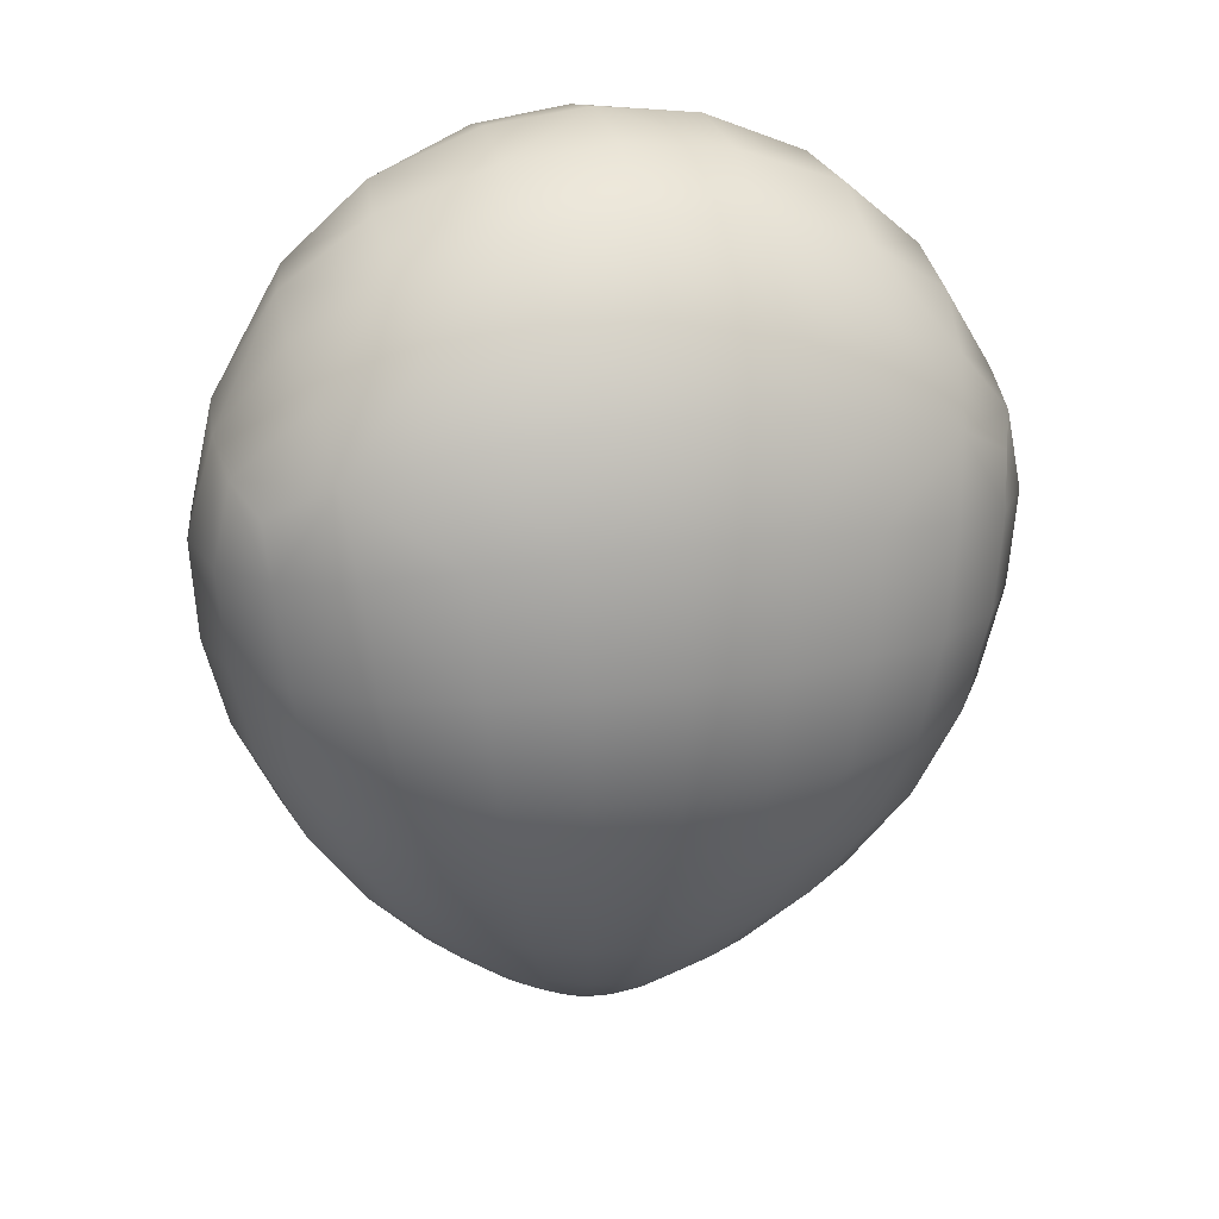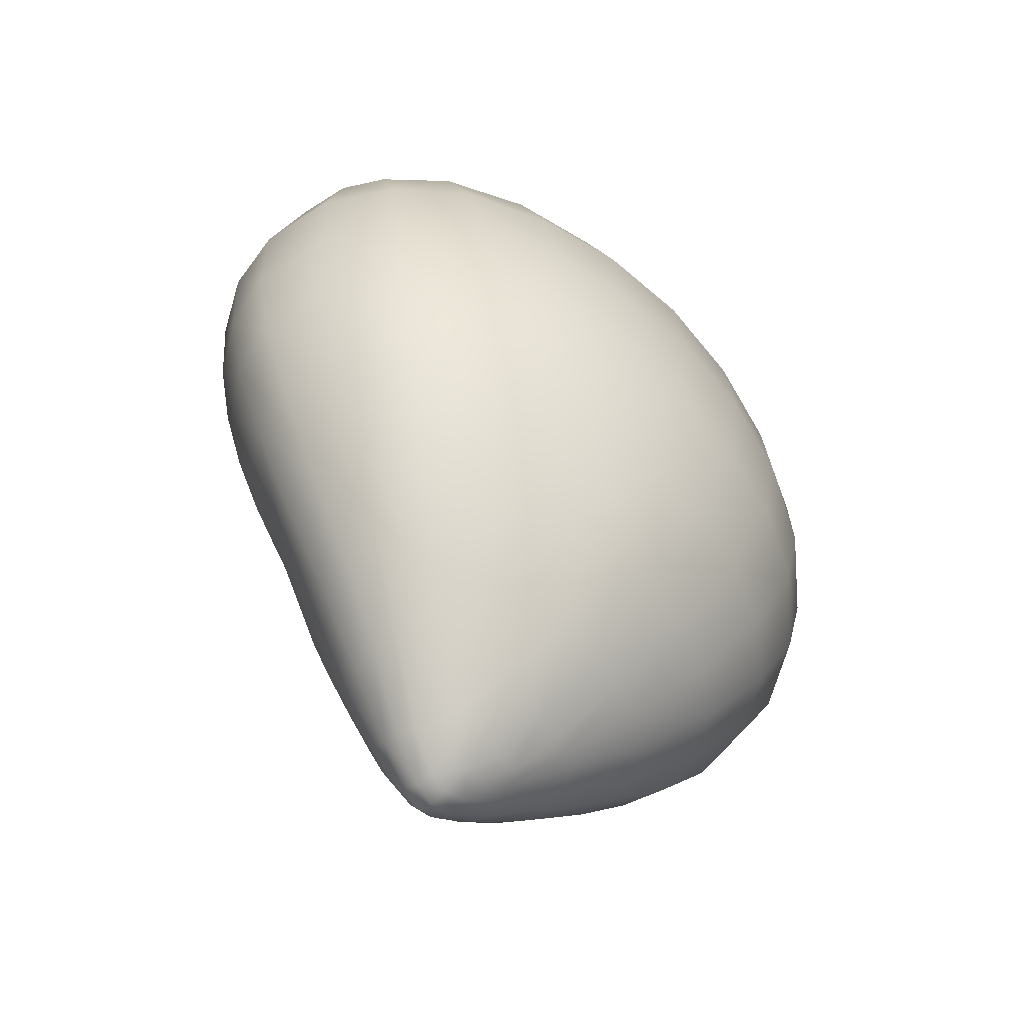
<metadata>
{"format":"obj","ext":"obj","renderer":"f3d","projection":"perspective","resolution":1024,"background":"white","views":[{"elev":23.1,"azim":-15.2,"up":"+Z"},{"elev":-62.8,"azim":-46.3,"up":"+Z"}]}
</metadata>
<code>
g pm0255_00_BodySkin
v -0.041 0.05893 -0.03076
v -0.03589 0.06458 -0.04775
v -0.04616 0.07251 -0.04688
v -0.05246 0.06845 -0.03101
v -0.05628 0.06728 -0.01356
v -0.04443 0.05766 -0.01245
v -0.02913 0.0733 -0.06339
v -0.03758 0.0792 -0.06204
v -0.05986 0.08037 -0.03111
v -0.06373 0.07947 -0.0145
v -0.06625 0.09334 -0.01507
v -0.06223 0.09391 -0.03055
v -0.0524 0.08271 -0.04682
v -0.05468 0.09477 -0.04591
v -0.02091 0.08336 -0.07662
v -0.02709 0.0874 -0.0752
v -0.01913 0.06921 -0.06435
v -0.01431 0.08081 -0.07772
v -0.009703 0.06683 -0.06508
v -0.01192 0.05751 -0.04917
v -3.416e-32 0.0566 -0.0494
v -1.42e-31 0.06593 -0.0655
v 1.504e-32 0.04902 -0.0307
v -0.01401 0.05012 -0.03069
v -0.02756 0.05295 -0.03068
v -0.01534 0.04749 -0.01078
v -0.03013 0.05109 -0.01146
v -0.02379 0.05989 -0.04862
v 1.436e-32 0.04633 -0.01052
v -0.007084 0.07901 -0.07861
v -0.01012 0.09147 -0.08681
v -0.004968 0.09027 -0.08761
v -1.786e-31 0.07834 -0.07911
v -2.752e-32 0.08993 -0.08794
v -0.01326 0.09274 -0.08623
v -0.003852 0.1102 -0.09672
v -0.004027 0.1131 -0.09533
v -0.01095 0.1111 -0.09112
v -0.0108 0.1079 -0.09257
v 3.939e-31 0.1136 -0.09644
v 4.067e-31 0.1108 -0.09765
v -0.004182 0.1156 -0.09211
v -0.01035 0.1145 -0.08843
v 3.305e-31 0.1159 -0.09279
v -0.02188 0.1032 -0.08369
v -0.02125 0.1085 -0.0825
v -0.01845 0.1137 -0.08117
v 2.184e-31 0.1182 -0.08689
v -0.005254 0.1177 -0.08686
v 7.963e-32 0.1204 -0.07971
v -0.007043 0.1196 -0.07992
v -0.00949 0.1163 -0.08571
v -0.0141 0.1169 -0.08044
v -0.01386 0.1291 0.05275
v -0.0272 0.1278 0.04552
v -0.02123 0.1366 0.03778
v -0.01135 0.1377 0.04479
v -0.01618 0.1163 0.05839
v -1.168e-33 0.1292 0.05428
v -9.512e-34 0.1162 0.06068
v -0.01752 0.1017 0.06141
v -0.0355 0.1034 0.05388
v -0.03209 0.1165 0.05105
v 2.383e-33 0.1015 0.06351
v 2.595e-33 0.1384 0.04669
v -0.01827 0.08682 0.05916
v -0.03721 0.08948 0.05204
v -0.01845 0.07322 0.0517
v 6.859e-33 0.08628 0.06112
v 1.076e-32 0.07234 0.05346
v -0.03681 0.07652 0.04583
v -0.05152 0.09388 0.0401
v -0.05174 0.08181 0.03576
v -0.06298 0.089 0.01989
v -0.06157 0.09997 0.02206
v -0.06739 0.0923 0.002189
v -0.06539 0.1031 0.002707
v -0.06625 0.09334 -0.01507
v -0.06372 0.1037 -0.01501
v -0.06017 0.1123 0.002781
v -0.05821 0.1123 -0.01452
v -0.05095 0.1189 -0.01374
v -0.05293 0.1194 0.002746
v -0.05705 0.1104 0.0226
v -0.05031 0.1187 0.02193
v -0.04295 0.1173 0.03819
v -0.04882 0.1066 0.04092
v -0.03655 0.1268 0.03402
v -0.02718 0.1346 0.0277
v -0.04271 0.1262 0.01985
v -0.0302 0.1324 0.01529
v -0.02991 0.1308 0.00174
v -0.04481 0.1249 0.002625
v -0.02788 0.1293 -0.01209
v -0.04233 0.124 -0.01309
v -0.03503 0.06558 0.03635
v -0.03681 0.07652 0.04583
v -0.01845 0.07322 0.0517
v -0.01798 0.06235 0.04053
v 1.076e-32 0.07234 0.05346
v 1.299e-32 0.06128 0.04198
v -0.01721 0.05456 0.02733
v 1.412e-32 0.05335 0.02841
v -0.01629 0.04929 0.01022
v -0.03333 0.05794 0.02434
v -0.03158 0.05282 0.008328
v -0.01534 0.04749 -0.01078
v 1.43e-32 0.04808 0.01109
v 1.436e-32 0.04633 -0.01052
v -0.03013 0.05109 -0.01146
v -0.04645 0.05904 0.005691
v -0.04443 0.05766 -0.01245
v -0.05628 0.06728 -0.01356
v -0.05796 0.06829 0.003263
v -0.0482 0.06364 0.01893
v -0.05863 0.07081 0.01247
v -0.06203 0.0788 0.01615
v -0.05014 0.07099 0.02911
v -0.06298 0.089 0.01989
v -0.05174 0.08181 0.03576
v -0.06504 0.07929 0.002183
v -0.06739 0.0923 0.002189
v -0.06625 0.09334 -0.01507
v -0.06373 0.07947 -0.0145
v -0.03772 0.1232 -0.0254
v -0.02457 0.1283 -0.0219
v -0.02788 0.1293 -0.01209
v -0.04233 0.124 -0.01309
v -0.05095 0.1189 -0.01374
v -0.04635 0.1185 -0.02705
v -0.05821 0.1123 -0.01452
v -0.05396 0.1121 -0.02844
v -0.04747 0.1119 -0.0422
v -0.04073 0.1181 -0.03808
v -0.05976 0.1038 -0.02974
v -0.06372 0.1037 -0.01501
v -0.06223 0.09391 -0.03055
v -0.06625 0.09334 -0.01507
v -0.05268 0.1041 -0.04465
v -0.05468 0.09477 -0.04591
v -0.0449 0.09644 -0.06002
v -0.04317 0.105 -0.05847
v -0.03233 0.1062 -0.07153
v -0.03373 0.099 -0.07255
v -0.03821 0.112 -0.05523
v -0.02691 0.1131 -0.07092
v -0.02125 0.1085 -0.0825
v -0.02188 0.1032 -0.08369
v -0.01845 0.1137 -0.08117
v -0.0141 0.1169 -0.08044
v -0.01862 0.1185 -0.07079
v -0.009059 0.1218 -0.07088
v -0.007043 0.1196 -0.07992
v 7.963e-32 0.1204 -0.07971
v -7.217e-32 0.1226 -0.07097
v -0.02156 0.1202 -0.06176
v -0.03166 0.1187 -0.0486
v -0.0325 0.1229 -0.0344
v -0.0205 0.128 -0.02872
v -0.0257 0.1235 -0.04139
v -0.01728 0.1279 -0.03271
v -0.01803 0.1244 -0.04652
v -0.0137 0.1277 -0.0363
v -0.008831 0.1261 -0.05021
v -0.006991 0.1275 -0.0407
v 7.663e-33 0.1274 -0.04246
v -1.723e-32 0.1265 -0.05042
v -0.02091 0.1221 -0.05422
v -0.009899 0.1246 -0.05774
v -5.947e-32 0.1253 -0.05799
v -0.009806 0.1234 -0.06444
v -1.01e-31 0.124 -0.0646
v -0.01326 0.09274 -0.08623
v -0.01715 0.09513 -0.08547
v -0.02709 0.0874 -0.0752
v -0.02091 0.08336 -0.07662
v -0.02029 0.09896 -0.08468
v -0.03188 0.09254 -0.07375
v -0.003852 0.1102 -0.09672
v -0.0108 0.1079 -0.09257
v -0.01 0.1048 -0.09292
v -0.003717 0.1071 -0.09643
v 3.497e-31 0.1075 -0.09707
v 2.589e-31 0.103 -0.09563
v -0.003756 0.1027 -0.09495
v 4.067e-31 0.1108 -0.09765
v -0.02029 0.09896 -0.08468
v -0.01715 0.09513 -0.08547
v -0.008459 0.1011 -0.09262
v -0.02188 0.1032 -0.08369
v -0.01326 0.09274 -0.08623
v -0.006947 0.09883 -0.09207
v -0.01012 0.09147 -0.08681
v -0.004968 0.09027 -0.08761
v -0.003964 0.0979 -0.0925
v -2.752e-32 0.08993 -0.08794
v 1.203e-31 0.09742 -0.09269
v -0.0449 0.09644 -0.06002
v -0.0426 0.08653 -0.06114
v -0.03373 0.099 -0.07255
v -0.03188 0.09254 -0.07375
v -0.02188 0.1032 -0.08369
v -0.02029 0.09896 -0.08468
v 0.041 0.05893 -0.03076
v 0.05246 0.06845 -0.03101
v 0.04616 0.07251 -0.04688
v 0.03589 0.06458 -0.04775
v 0.05628 0.06728 -0.01356
v 0.04443 0.05766 -0.01245
v 0.02913 0.0733 -0.06339
v 0.03758 0.0792 -0.06204
v 0.05986 0.08037 -0.03111
v 0.06373 0.07947 -0.0145
v 0.06625 0.09334 -0.01507
v 0.06223 0.09391 -0.03055
v 0.0524 0.08271 -0.04682
v 0.05468 0.09477 -0.04591
v 0.02091 0.08336 -0.07662
v 0.02709 0.0874 -0.0752
v 0.01326 0.09274 -0.08623
v 0.01715 0.09513 -0.08547
v 0.01431 0.08081 -0.07772
v 0.01012 0.09147 -0.08681
v 0.007084 0.07901 -0.07861
v 0.004968 0.09027 -0.08761
v -1.786e-31 0.07834 -0.07911
v -2.752e-32 0.08993 -0.08794
v -1.42e-31 0.06593 -0.0655
v 0.009703 0.06683 -0.06508
v -3.416e-32 0.0566 -0.0494
v 0.01192 0.05751 -0.04917
v 1.504e-32 0.04902 -0.0307
v 0.01401 0.05012 -0.03069
v 0.02756 0.05295 -0.03068
v 0.01534 0.04749 -0.01078
v 0.03013 0.05109 -0.01146
v 0.02379 0.05989 -0.04862
v 1.436e-32 0.04633 -0.01052
v 0.01913 0.06921 -0.06435
v 0.003852 0.1102 -0.09672
v 0.0108 0.1079 -0.09257
v 0.01095 0.1111 -0.09112
v 0.004027 0.1131 -0.09533
v 3.939e-31 0.1136 -0.09644
v 4.067e-31 0.1108 -0.09765
v 0.004182 0.1156 -0.09211
v 0.01035 0.1145 -0.08843
v 3.305e-31 0.1159 -0.09279
v 0.02188 0.1032 -0.08369
v 0.02125 0.1085 -0.0825
v 0.01845 0.1137 -0.08117
v 2.184e-31 0.1182 -0.08689
v 0.005254 0.1177 -0.08686
v 7.963e-32 0.1204 -0.07971
v 0.007043 0.1196 -0.07992
v 0.00949 0.1163 -0.08571
v 0.0141 0.1169 -0.08044
v 0.01386 0.1291 0.05275
v 0.01135 0.1377 0.04479
v 0.02123 0.1366 0.03778
v 0.0272 0.1278 0.04552
v 0.01618 0.1163 0.05839
v -1.168e-33 0.1292 0.05428
v -9.512e-34 0.1162 0.06068
v 0.01752 0.1017 0.06141
v 0.0355 0.1034 0.05388
v 0.03209 0.1165 0.05105
v 2.383e-33 0.1015 0.06351
v 2.595e-33 0.1384 0.04669
v 0.01827 0.08682 0.05916
v 0.03721 0.08948 0.05204
v 0.01845 0.07322 0.0517
v 6.859e-33 0.08628 0.06112
v 1.076e-32 0.07234 0.05346
v 0.03681 0.07652 0.04583
v 0.05152 0.09388 0.0401
v 0.05174 0.08181 0.03576
v 0.06298 0.089 0.01989
v 0.06157 0.09997 0.02206
v 0.06739 0.0923 0.002189
v 0.06539 0.1031 0.002707
v 0.06625 0.09334 -0.01507
v 0.06372 0.1037 -0.01501
v 0.06017 0.1123 0.002781
v 0.05821 0.1123 -0.01452
v 0.05095 0.1189 -0.01374
v 0.05293 0.1194 0.002746
v 0.05705 0.1104 0.0226
v 0.05031 0.1187 0.02193
v 0.04295 0.1173 0.03819
v 0.04882 0.1066 0.04092
v 0.03655 0.1268 0.03402
v 0.02718 0.1346 0.0277
v 0.04271 0.1262 0.01985
v 0.0302 0.1324 0.01529
v 0.02991 0.1308 0.00174
v 0.04481 0.1249 0.002625
v 0.02788 0.1293 -0.01209
v 0.04233 0.124 -0.01309
v 0.03503 0.06558 0.03635
v 0.01798 0.06235 0.04053
v 0.01845 0.07322 0.0517
v 0.03681 0.07652 0.04583
v 1.076e-32 0.07234 0.05346
v 1.299e-32 0.06128 0.04198
v 0.01721 0.05456 0.02733
v 1.412e-32 0.05335 0.02841
v 0.01629 0.04929 0.01022
v 0.03333 0.05794 0.02434
v 0.03158 0.05282 0.008328
v 0.01534 0.04749 -0.01078
v 1.43e-32 0.04808 0.01109
v 1.436e-32 0.04633 -0.01052
v 0.03013 0.05109 -0.01146
v 0.04645 0.05904 0.005691
v 0.04443 0.05766 -0.01245
v 0.05628 0.06728 -0.01356
v 0.05796 0.06829 0.003263
v 0.0482 0.06364 0.01893
v 0.05863 0.07081 0.01247
v 0.06203 0.0788 0.01615
v 0.05014 0.07099 0.02911
v 0.06298 0.089 0.01989
v 0.05174 0.08181 0.03576
v 0.06504 0.07929 0.002183
v 0.06739 0.0923 0.002189
v 0.06625 0.09334 -0.01507
v 0.06373 0.07947 -0.0145
v 0.03772 0.1232 -0.0254
v 0.04233 0.124 -0.01309
v 0.02788 0.1293 -0.01209
v 0.02457 0.1283 -0.0219
v 0.05095 0.1189 -0.01374
v 0.04635 0.1185 -0.02705
v 0.05821 0.1123 -0.01452
v 0.05396 0.1121 -0.02844
v 0.04747 0.1119 -0.0422
v 0.04073 0.1181 -0.03808
v 0.05976 0.1038 -0.02974
v 0.06372 0.1037 -0.01501
v 0.06223 0.09391 -0.03055
v 0.06625 0.09334 -0.01507
v 0.05268 0.1041 -0.04465
v 0.05468 0.09477 -0.04591
v 0.0449 0.09644 -0.06002
v 0.04317 0.105 -0.05847
v 0.03233 0.1062 -0.07153
v 0.03373 0.099 -0.07255
v 0.03821 0.112 -0.05523
v 0.02691 0.1131 -0.07092
v 0.02125 0.1085 -0.0825
v 0.02188 0.1032 -0.08369
v 0.01845 0.1137 -0.08117
v 0.0141 0.1169 -0.08044
v 0.01862 0.1185 -0.07079
v 0.009059 0.1218 -0.07088
v 0.007043 0.1196 -0.07992
v 7.963e-32 0.1204 -0.07971
v -7.217e-32 0.1226 -0.07097
v 0.02156 0.1202 -0.06176
v 0.03166 0.1187 -0.0486
v 0.0325 0.1229 -0.0344
v 0.0205 0.128 -0.02872
v 0.0257 0.1235 -0.04139
v 0.01728 0.1279 -0.03271
v 0.01803 0.1244 -0.04652
v 0.0137 0.1277 -0.0363
v 0.008831 0.1261 -0.05021
v 0.006991 0.1275 -0.0407
v 7.663e-33 0.1274 -0.04246
v -1.723e-32 0.1265 -0.05042
v 0.02091 0.1221 -0.05422
v 0.009899 0.1246 -0.05774
v -5.947e-32 0.1253 -0.05799
v 0.009806 0.1234 -0.06444
v -1.01e-31 0.124 -0.0646
v 0.003852 0.1102 -0.09672
v 0.003717 0.1071 -0.09643
v 0.01 0.1048 -0.09292
v 0.0108 0.1079 -0.09257
v 3.497e-31 0.1075 -0.09707
v 2.589e-31 0.103 -0.09563
v 0.003756 0.1027 -0.09495
v 4.067e-31 0.1108 -0.09765
v 0.02029 0.09896 -0.08468
v 0.01715 0.09513 -0.08547
v 0.008459 0.1011 -0.09262
v 0.02188 0.1032 -0.08369
v 0.01326 0.09274 -0.08623
v 0.006947 0.09883 -0.09207
v 0.01012 0.09147 -0.08681
v 0.004968 0.09027 -0.08761
v 0.003964 0.0979 -0.0925
v -2.752e-32 0.08993 -0.08794
v 1.203e-31 0.09742 -0.09269
v 0.0449 0.09644 -0.06002
v 0.0426 0.08653 -0.06114
v 0.03373 0.099 -0.07255
v 0.03188 0.09254 -0.07375
v 0.02188 0.1032 -0.08369
v 0.02029 0.09896 -0.08468
g pm0255_00_BodySkin_0
f 3 2 1
f 4 3 1
f 5 4 1
f 6 5 1
f 2 3 7
f 3 8 7
f 4 5 9
f 4 9 3
f 5 10 9
f 9 10 11
f 12 9 11
f 9 12 13
f 9 13 3
f 12 14 13
f 7 8 15
f 8 16 15
f 17 7 15
f 18 17 15
f 19 17 18
f 19 20 17
f 21 20 19
f 22 21 19
f 20 21 23
f 24 20 23
f 20 24 25
f 24 26 25
f 26 27 25
f 28 20 25
f 20 28 17
f 24 23 29
f 26 24 29
f 22 19 30
f 30 19 18
f 30 18 31
f 32 30 31
f 33 30 32
f 33 22 30
f 34 33 32
f 28 25 1
f 25 27 1
f 2 28 1
f 28 2 7
f 17 28 7
f 27 6 1
f 31 18 35
f 18 15 35
f 38 37 36
f 39 38 36
f 36 37 40
f 41 36 40
f 37 38 42
f 38 43 42
f 37 42 44
f 40 37 44
f 39 45 38
f 45 46 38
f 47 43 38
f 46 47 38
f 44 42 48
f 42 49 48
f 42 43 49
f 48 49 50
f 49 51 50
f 49 52 51
f 43 52 49
f 52 43 47
f 52 53 51
f 53 52 47
f 56 55 54
f 57 56 54
f 58 54 55
f 58 59 54
f 58 60 59
f 60 58 61
f 61 58 62
f 58 63 62
f 63 58 55
f 60 61 64
f 54 65 57
f 54 59 65
f 66 61 62
f 61 66 64
f 67 66 62
f 68 66 67
f 66 68 69
f 66 69 64
f 68 70 69
f 71 68 67
f 71 67 72
f 73 71 72
f 74 73 72
f 75 74 72
f 76 74 75
f 77 76 75
f 78 76 77
f 79 78 77
f 79 77 80
f 81 79 80
f 82 81 80
f 83 82 80
f 83 80 84
f 77 75 84
f 80 77 84
f 85 83 84
f 86 85 84
f 87 86 84
f 75 72 87
f 84 75 87
f 72 67 87
f 67 62 87
f 63 86 87
f 62 63 87
f 86 63 88
f 63 55 88
f 88 55 56
f 89 88 56
f 90 88 89
f 90 85 86
f 88 90 86
f 91 90 89
f 90 91 92
f 93 90 92
f 90 93 85
f 93 92 94
f 95 93 94
f 93 95 83
f 95 82 83
f 93 83 85
f 98 97 96
f 99 98 96
f 98 99 100
f 99 101 100
f 99 102 101
f 102 103 101
f 102 104 103
f 104 102 105
f 99 96 105
f 102 99 105
f 106 104 105
f 107 104 106
f 104 107 108
f 104 108 103
f 107 109 108
f 110 107 106
f 110 106 111
f 112 110 111
f 113 112 111
f 114 113 111
f 114 111 115
f 106 105 115
f 111 106 115
f 116 114 115
f 117 116 115
f 116 117 114
f 118 117 115
f 119 117 118
f 120 119 118
f 117 119 121
f 117 121 114
f 119 122 121
f 121 122 123
f 124 121 123
f 114 121 124
f 113 114 124
f 96 118 115
f 105 96 115
f 97 120 118
f 96 97 118
f 127 126 125
f 128 127 125
f 129 128 125
f 130 129 125
f 131 129 130
f 132 131 130
f 133 132 130
f 134 133 130
f 130 125 134
f 132 135 131
f 135 136 131
f 135 137 136
f 137 138 136
f 137 135 139
f 132 133 139
f 135 132 139
f 140 137 139
f 141 140 139
f 142 141 139
f 141 142 143
f 144 141 143
f 143 142 145
f 139 133 145
f 142 139 145
f 145 133 134
f 146 143 145
f 144 143 147
f 148 144 147
f 149 147 143
f 146 149 143
f 149 146 150
f 146 151 150
f 151 146 145
f 150 151 152
f 153 150 152
f 154 153 152
f 155 154 152
f 156 151 145
f 151 156 152
f 145 157 156
f 157 145 134
f 134 158 157
f 125 158 134
f 158 125 126
f 159 158 126
f 158 160 157
f 160 158 159
f 161 160 159
f 162 160 161
f 163 162 161
f 164 162 163
f 165 164 163
f 164 165 166
f 167 164 166
f 168 162 164
f 160 162 168
f 157 160 168
f 157 168 156
f 168 169 156
f 169 168 164
f 164 167 169
f 167 170 169
f 169 170 171
f 169 171 156
f 170 172 171
f 156 171 152
f 171 172 152
f 172 155 152
f 175 174 173
f 176 175 173
f 177 174 175
f 178 177 175
f 181 180 179
f 182 181 179
f 182 179 183
f 183 184 182
f 184 185 182
f 182 185 181
f 179 186 183
f 181 187 180
f 187 181 188
f 181 189 188
f 185 189 181
f 187 190 180
f 191 188 189
f 192 191 189
f 192 189 185
f 193 191 192
f 194 193 192
f 195 194 192
f 195 192 185
f 195 185 184
f 196 194 195
f 197 196 195
f 197 195 184
f 13 14 198
f 199 13 198
f 13 199 3
f 199 8 3
f 199 198 200
f 201 199 200
f 200 202 201
f 202 203 201
f 199 201 16
f 8 199 16
f 206 205 204
f 207 206 204
f 205 208 204
f 208 209 204
f 206 207 210
f 211 206 210
f 208 205 212
f 212 205 206
f 213 208 212
f 213 212 214
f 212 215 214
f 215 212 216
f 216 212 206
f 217 215 216
f 211 210 218
f 219 211 218
f 219 218 220
f 221 219 220
f 218 222 220
f 222 223 220
f 222 224 223
f 224 225 223
f 224 226 225
f 226 227 225
f 228 226 224
f 229 228 224
f 229 224 222
f 230 228 229
f 231 230 229
f 230 231 232
f 231 233 232
f 233 231 234
f 235 233 234
f 236 235 234
f 231 237 234
f 233 235 238
f 232 233 238
f 231 229 239
f 237 231 239
f 239 229 222
f 239 222 218
f 210 239 218
f 237 239 210
f 207 237 210
f 237 207 204
f 234 237 204
f 236 234 204
f 209 236 204
f 242 241 240
f 243 242 240
f 243 240 244
f 240 245 244
f 242 243 246
f 247 242 246
f 243 244 248
f 246 243 248
f 249 241 242
f 250 249 242
f 251 250 242
f 247 251 242
f 246 248 252
f 253 246 252
f 247 246 253
f 253 252 254
f 255 253 254
f 256 253 255
f 256 247 253
f 247 256 251
f 257 256 255
f 256 257 251
f 260 259 258
f 261 260 258
f 258 262 261
f 262 258 263
f 262 263 264
f 264 265 262
f 262 265 266
f 267 262 266
f 262 267 261
f 264 268 265
f 258 269 263
f 258 259 269
f 265 270 266
f 270 265 268
f 270 271 266
f 270 272 271
f 272 270 273
f 273 270 268
f 274 272 273
f 272 275 271
f 271 275 276
f 275 277 276
f 277 278 276
f 278 279 276
f 278 280 279
f 280 281 279
f 280 282 281
f 282 283 281
f 281 283 284
f 283 285 284
f 285 286 284
f 286 287 284
f 284 287 288
f 281 284 288
f 279 281 288
f 287 289 288
f 289 290 288
f 290 291 288
f 279 288 291
f 276 279 291
f 271 276 291
f 266 271 291
f 267 266 291
f 290 267 291
f 267 290 292
f 261 267 292
f 261 292 260
f 292 293 260
f 292 294 293
f 294 292 290
f 289 294 290
f 294 295 293
f 295 294 296
f 294 297 296
f 297 294 289
f 287 297 289
f 296 297 298
f 297 299 298
f 299 297 287
f 286 299 287
f 302 301 300
f 303 302 300
f 301 302 304
f 305 301 304
f 306 301 305
f 307 306 305
f 308 306 307
f 306 308 309
f 301 306 309
f 300 301 309
f 308 310 309
f 308 311 310
f 311 308 312
f 312 308 307
f 313 311 312
f 311 314 310
f 310 314 315
f 314 316 315
f 316 317 315
f 317 318 315
f 315 318 319
f 310 315 319
f 309 310 319
f 318 320 319
f 320 321 319
f 321 320 318
f 321 322 319
f 321 323 322
f 323 324 322
f 323 321 325
f 325 321 318
f 326 323 325
f 326 325 327
f 325 328 327
f 318 317 328
f 325 318 328
f 322 300 319
f 300 309 319
f 303 300 322
f 324 303 322
f 331 330 329
f 332 331 329
f 330 333 329
f 333 334 329
f 333 335 334
f 335 336 334
f 336 337 334
f 337 338 334
f 329 334 338
f 339 336 335
f 340 339 335
f 341 339 340
f 342 341 340
f 339 341 343
f 336 339 343
f 337 336 343
f 341 344 343
f 344 345 343
f 345 346 343
f 346 345 347
f 345 348 347
f 346 347 349
f 343 346 349
f 337 343 349
f 337 349 338
f 347 350 349
f 347 348 351
f 348 352 351
f 353 350 347
f 351 353 347
f 350 353 354
f 355 350 354
f 350 355 349
f 355 354 356
f 354 357 356
f 357 358 356
f 358 359 356
f 355 360 349
f 360 355 356
f 361 349 360
f 349 361 338
f 362 338 361
f 362 329 338
f 329 362 332
f 362 363 332
f 364 362 361
f 362 364 363
f 364 365 363
f 364 366 365
f 366 367 365
f 366 368 367
f 368 369 367
f 369 368 370
f 368 371 370
f 366 372 368
f 364 361 372
f 366 364 372
f 372 361 360
f 373 372 360
f 372 373 368
f 371 368 373
f 374 371 373
f 374 373 375
f 375 373 360
f 376 374 375
f 375 360 356
f 376 375 356
f 359 376 356
f 379 378 377
f 380 379 377
f 377 378 381
f 382 381 378
f 383 382 378
f 383 378 379
f 384 377 381
f 385 379 380
f 379 385 386
f 387 379 386
f 387 383 379
f 388 385 380
f 386 389 387
f 389 390 387
f 387 390 383
f 389 391 390
f 391 392 390
f 392 393 390
f 390 393 383
f 383 393 382
f 392 394 393
f 394 395 393
f 393 395 382
f 216 397 396
f 217 216 396
f 397 216 206
f 211 397 206
f 396 397 398
f 397 399 398
f 400 398 399
f 401 400 399
f 397 211 219
f 399 397 219
f 401 399 219
f 221 401 219

</code>
